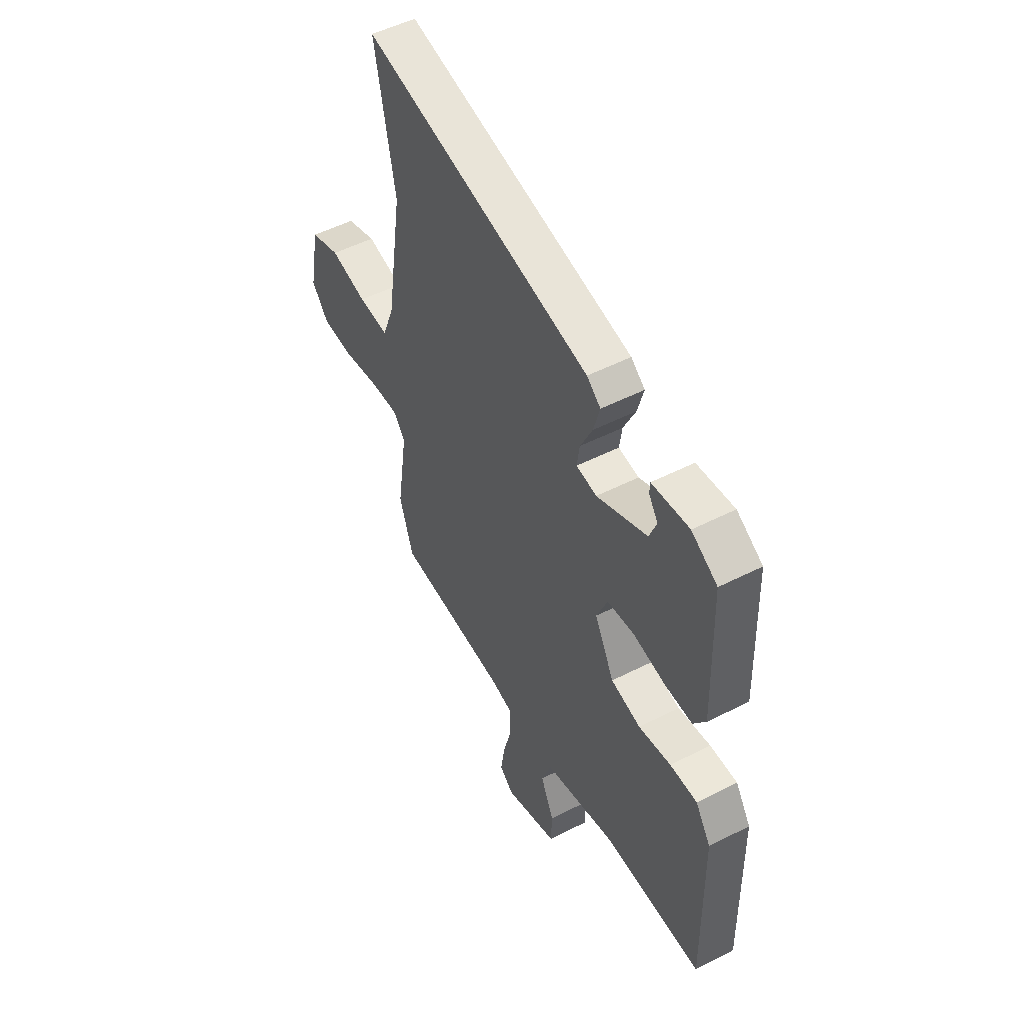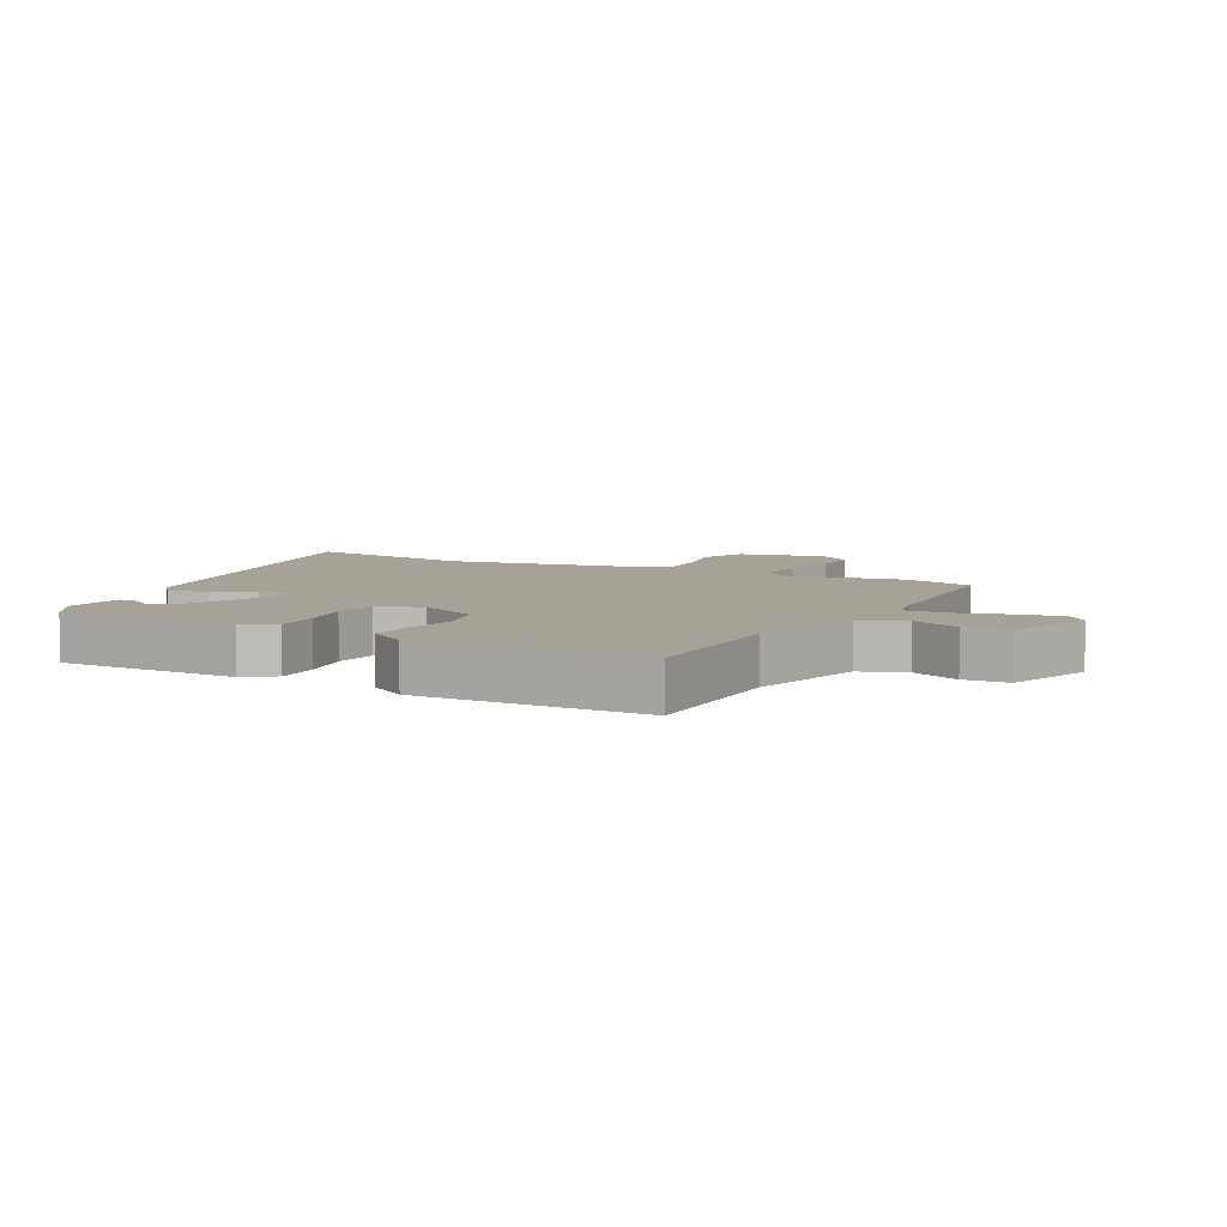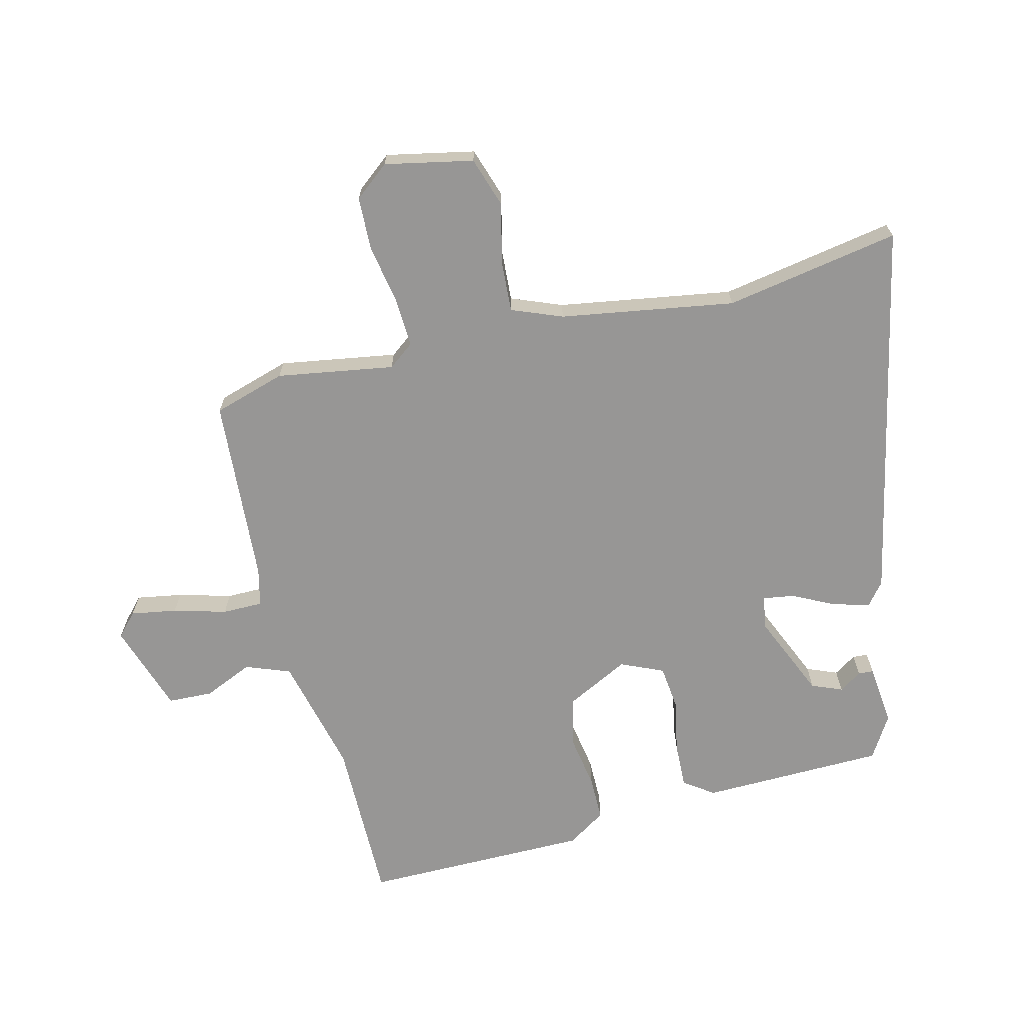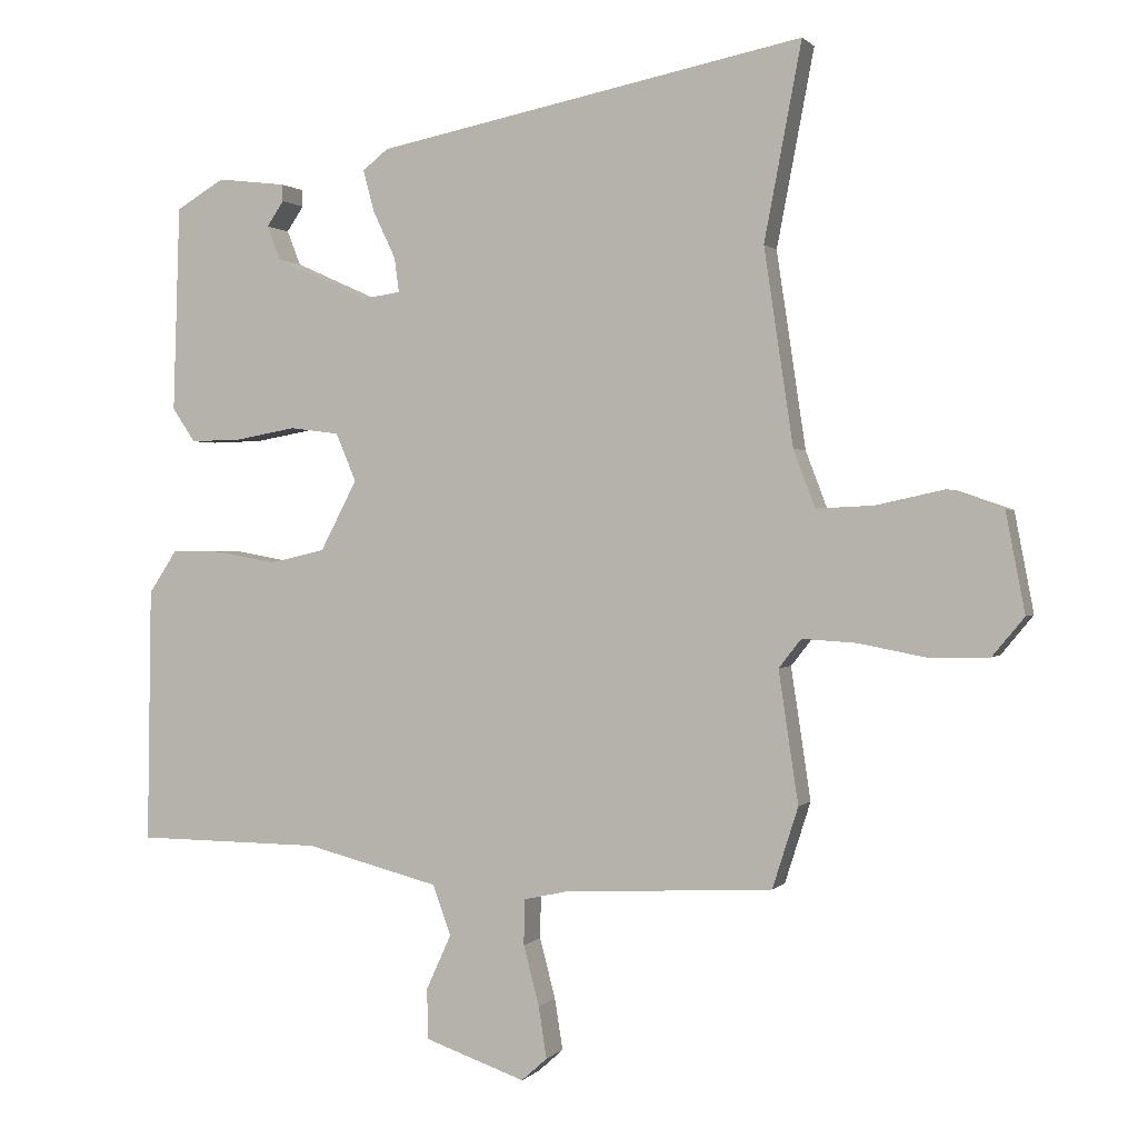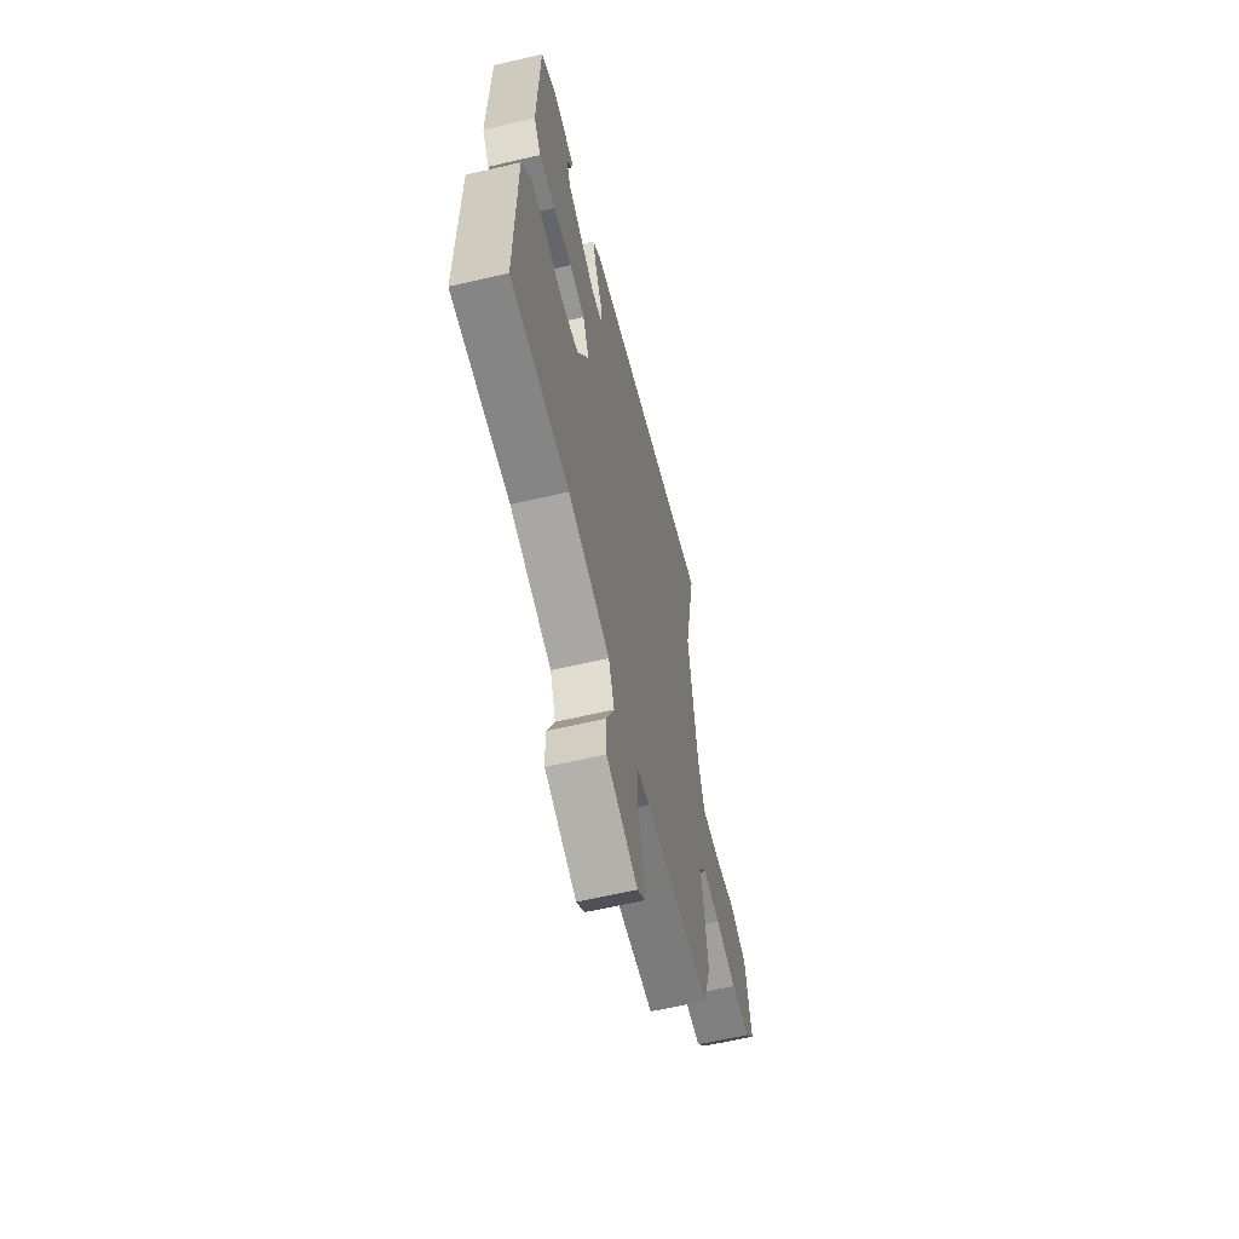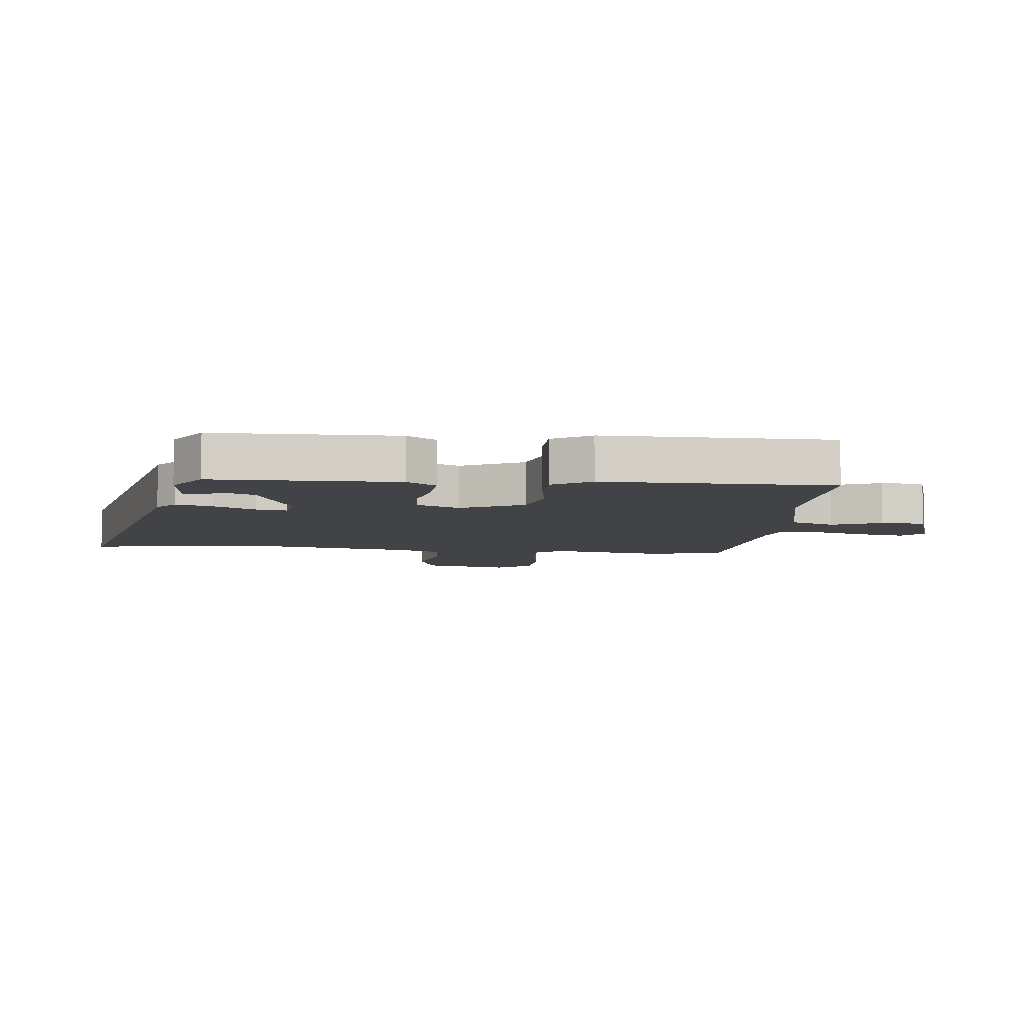
<metadata>
{"format":"obj","ext":"obj","renderer":"f3d","projection":"perspective","resolution":1024,"background":"white","views":[{"elev":51.6,"azim":61.1,"up":"+Z"},{"elev":6.4,"azim":117.2,"up":"+Y"},{"elev":-68.0,"azim":-76.8,"up":"+Y"},{"elev":0.8,"azim":-160.6,"up":"+Z"},{"elev":-61.4,"azim":103.4,"up":"+Z"},{"elev":-7.0,"azim":82.6,"up":"+Y"}]}
</metadata>
<code>
v 0.5 0.07 -0.494
v 0.224 0.07 -0.496
v 0.027 0.07 -0.546
v 0 0.07 -0.62
v 0.037 0.07 -0.701
v 0.035 0.07 -0.775
v -0.113 0.07 -0.826
v -0.151 0.07 -0.792
v -0.139 0.07 -0.716
v -0.116 0.07 -0.628
v -0.117 0.07 -0.561
v -0.18 0.07 -0.547
v -0.49 0.07 -0.53
v -0.528 0.07 -0.411
v -0.499 0.07 -0.217
v -0.532 0.07 -0.175
v -0.613 0.07 -0.18
v -0.712 0.07 -0.199
v -0.8 0.07 -0.197
v -0.847 0.07 -0.14
v -0.819 0.07 0.006
v -0.737 0.07 0.034
v -0.636 0.07 0.012
v -0.552 0.07 0.008
v -0.52 0.07 0.092
v -0.477 0.07 0.38
v -0.532 0.07 0.668
v 0.1 0.07 0.542
v 0.138 0.07 0.512
v 0.121 0.07 0.45
v 0.088 0.07 0.381
v 0.081 0.07 0.33
v 0.137 0.07 0.322
v 0.275 0.07 0.384
v 0.295 0.07 0.435
v 0.27 0.07 0.472
v 0.271 0.07 0.497
v 0.373 0.07 0.509
v 0.444 0.07 0.467
v 0.454 0.07 0.163
v 0.42 0.07 0.113
v 0.344 0.07 0.115
v 0.255 0.07 0.131
v 0.182 0.07 0.122
v 0.152 0.07 0.051
v 0.206 0.07 -0.052
v 0.288 0.07 -0.071
v 0.377 0.07 -0.055
v 0.452 0.07 -0.054
v 0.494 0.07 -0.117
v 0.5 0 -0.494
v 0.224 0 -0.496
v 0.027 0 -0.546
v 0 0 -0.62
v 0.037 0 -0.701
v 0.035 0 -0.775
v -0.113 0 -0.826
v -0.151 0 -0.792
v -0.139 0 -0.716
v -0.116 0 -0.628
v -0.117 0 -0.561
v -0.18 0 -0.547
v -0.49 0 -0.53
v -0.528 0 -0.411
v -0.499 0 -0.217
v -0.532 0 -0.175
v -0.613 0 -0.18
v -0.712 0 -0.199
v -0.8 0 -0.197
v -0.847 0 -0.14
v -0.819 0 0.006
v -0.737 0 0.034
v -0.636 0 0.012
v -0.552 0 0.008
v -0.52 0 0.092
v -0.477 0 0.38
v -0.532 0 0.668
v 0.1 0 0.542
v 0.138 0 0.512
v 0.121 0 0.45
v 0.088 0 0.381
v 0.081 0 0.33
v 0.137 0 0.322
v 0.275 0 0.384
v 0.295 0 0.435
v 0.27 0 0.472
v 0.271 0 0.497
v 0.373 0 0.509
v 0.444 0 0.467
v 0.454 0 0.163
v 0.42 0 0.113
v 0.344 0 0.115
v 0.255 0 0.131
v 0.182 0 0.122
v 0.152 0 0.051
v 0.206 0 -0.052
v 0.288 0 -0.071
v 0.377 0 -0.055
v 0.452 0 -0.054
v 0.494 0 -0.117
f 50 1 2
f 49 50 2
f 48 49 2
f 47 48 2
f 46 47 2 3
f 45 46 3 4
f 41 42 43
f 40 41 43
f 39 40 43
f 38 39 43
f 38 43 44
f 35 36 37 38
f 34 35 38 44
f 33 34 44 45
f 29 30 31
f 28 29 31
f 27 28 31
f 26 27 31
f 25 26 31 32
f 33 45 4
f 32 33 4
f 25 32 4
f 24 25 4
f 21 22 23
f 20 21 23
f 19 20 23
f 18 19 23
f 17 18 23
f 12 13 14 15
f 11 12 15 16
f 8 9 10
f 7 8 10
f 6 7 10
f 5 6 10
f 4 5 10
f 4 10 11
f 24 4 11 16
f 16 17 23 24
f 52 51 100
f 52 100 99
f 52 99 98
f 52 98 97
f 53 52 97 96
f 54 53 96 95
f 93 92 91
f 93 91 90
f 93 90 89
f 93 89 88
f 94 93 88
f 88 87 86 85
f 94 88 85 84
f 95 94 84 83
f 81 80 79
f 81 79 78
f 81 78 77
f 81 77 76
f 82 81 76 75
f 54 95 83
f 54 83 82
f 54 82 75
f 54 75 74
f 73 72 71
f 73 71 70
f 73 70 69
f 73 69 68
f 73 68 67
f 65 64 63 62
f 66 65 62 61
f 60 59 58
f 60 58 57
f 60 57 56
f 60 56 55
f 60 55 54
f 61 60 54
f 66 61 54 74
f 74 73 67 66
f 1 51 52 2
f 2 52 53 3
f 3 53 54 4
f 4 54 55 5
f 5 55 56 6
f 6 56 57 7
f 7 57 58 8
f 8 58 59 9
f 9 59 60 10
f 10 60 61 11
f 11 61 62 12
f 12 62 63 13
f 13 63 64 14
f 14 64 65 15
f 15 65 66 16
f 16 66 67 17
f 17 67 68 18
f 18 68 69 19
f 19 69 70 20
f 20 70 71 21
f 21 71 72 22
f 22 72 73 23
f 23 73 74 24
f 24 74 75 25
f 25 75 76 26
f 26 76 77 27
f 27 77 78 28
f 28 78 79 29
f 29 79 80 30
f 30 80 81 31
f 31 81 82 32
f 32 82 83 33
f 33 83 84 34
f 34 84 85 35
f 35 85 86 36
f 36 86 87 37
f 37 87 88 38
f 38 88 89 39
f 39 89 90 40
f 40 90 91 41
f 41 91 92 42
f 42 92 93 43
f 43 93 94 44
f 44 94 95 45
f 45 95 96 46
f 46 96 97 47
f 47 97 98 48
f 48 98 99 49
f 49 99 100 50
f 50 100 51 1

</code>
